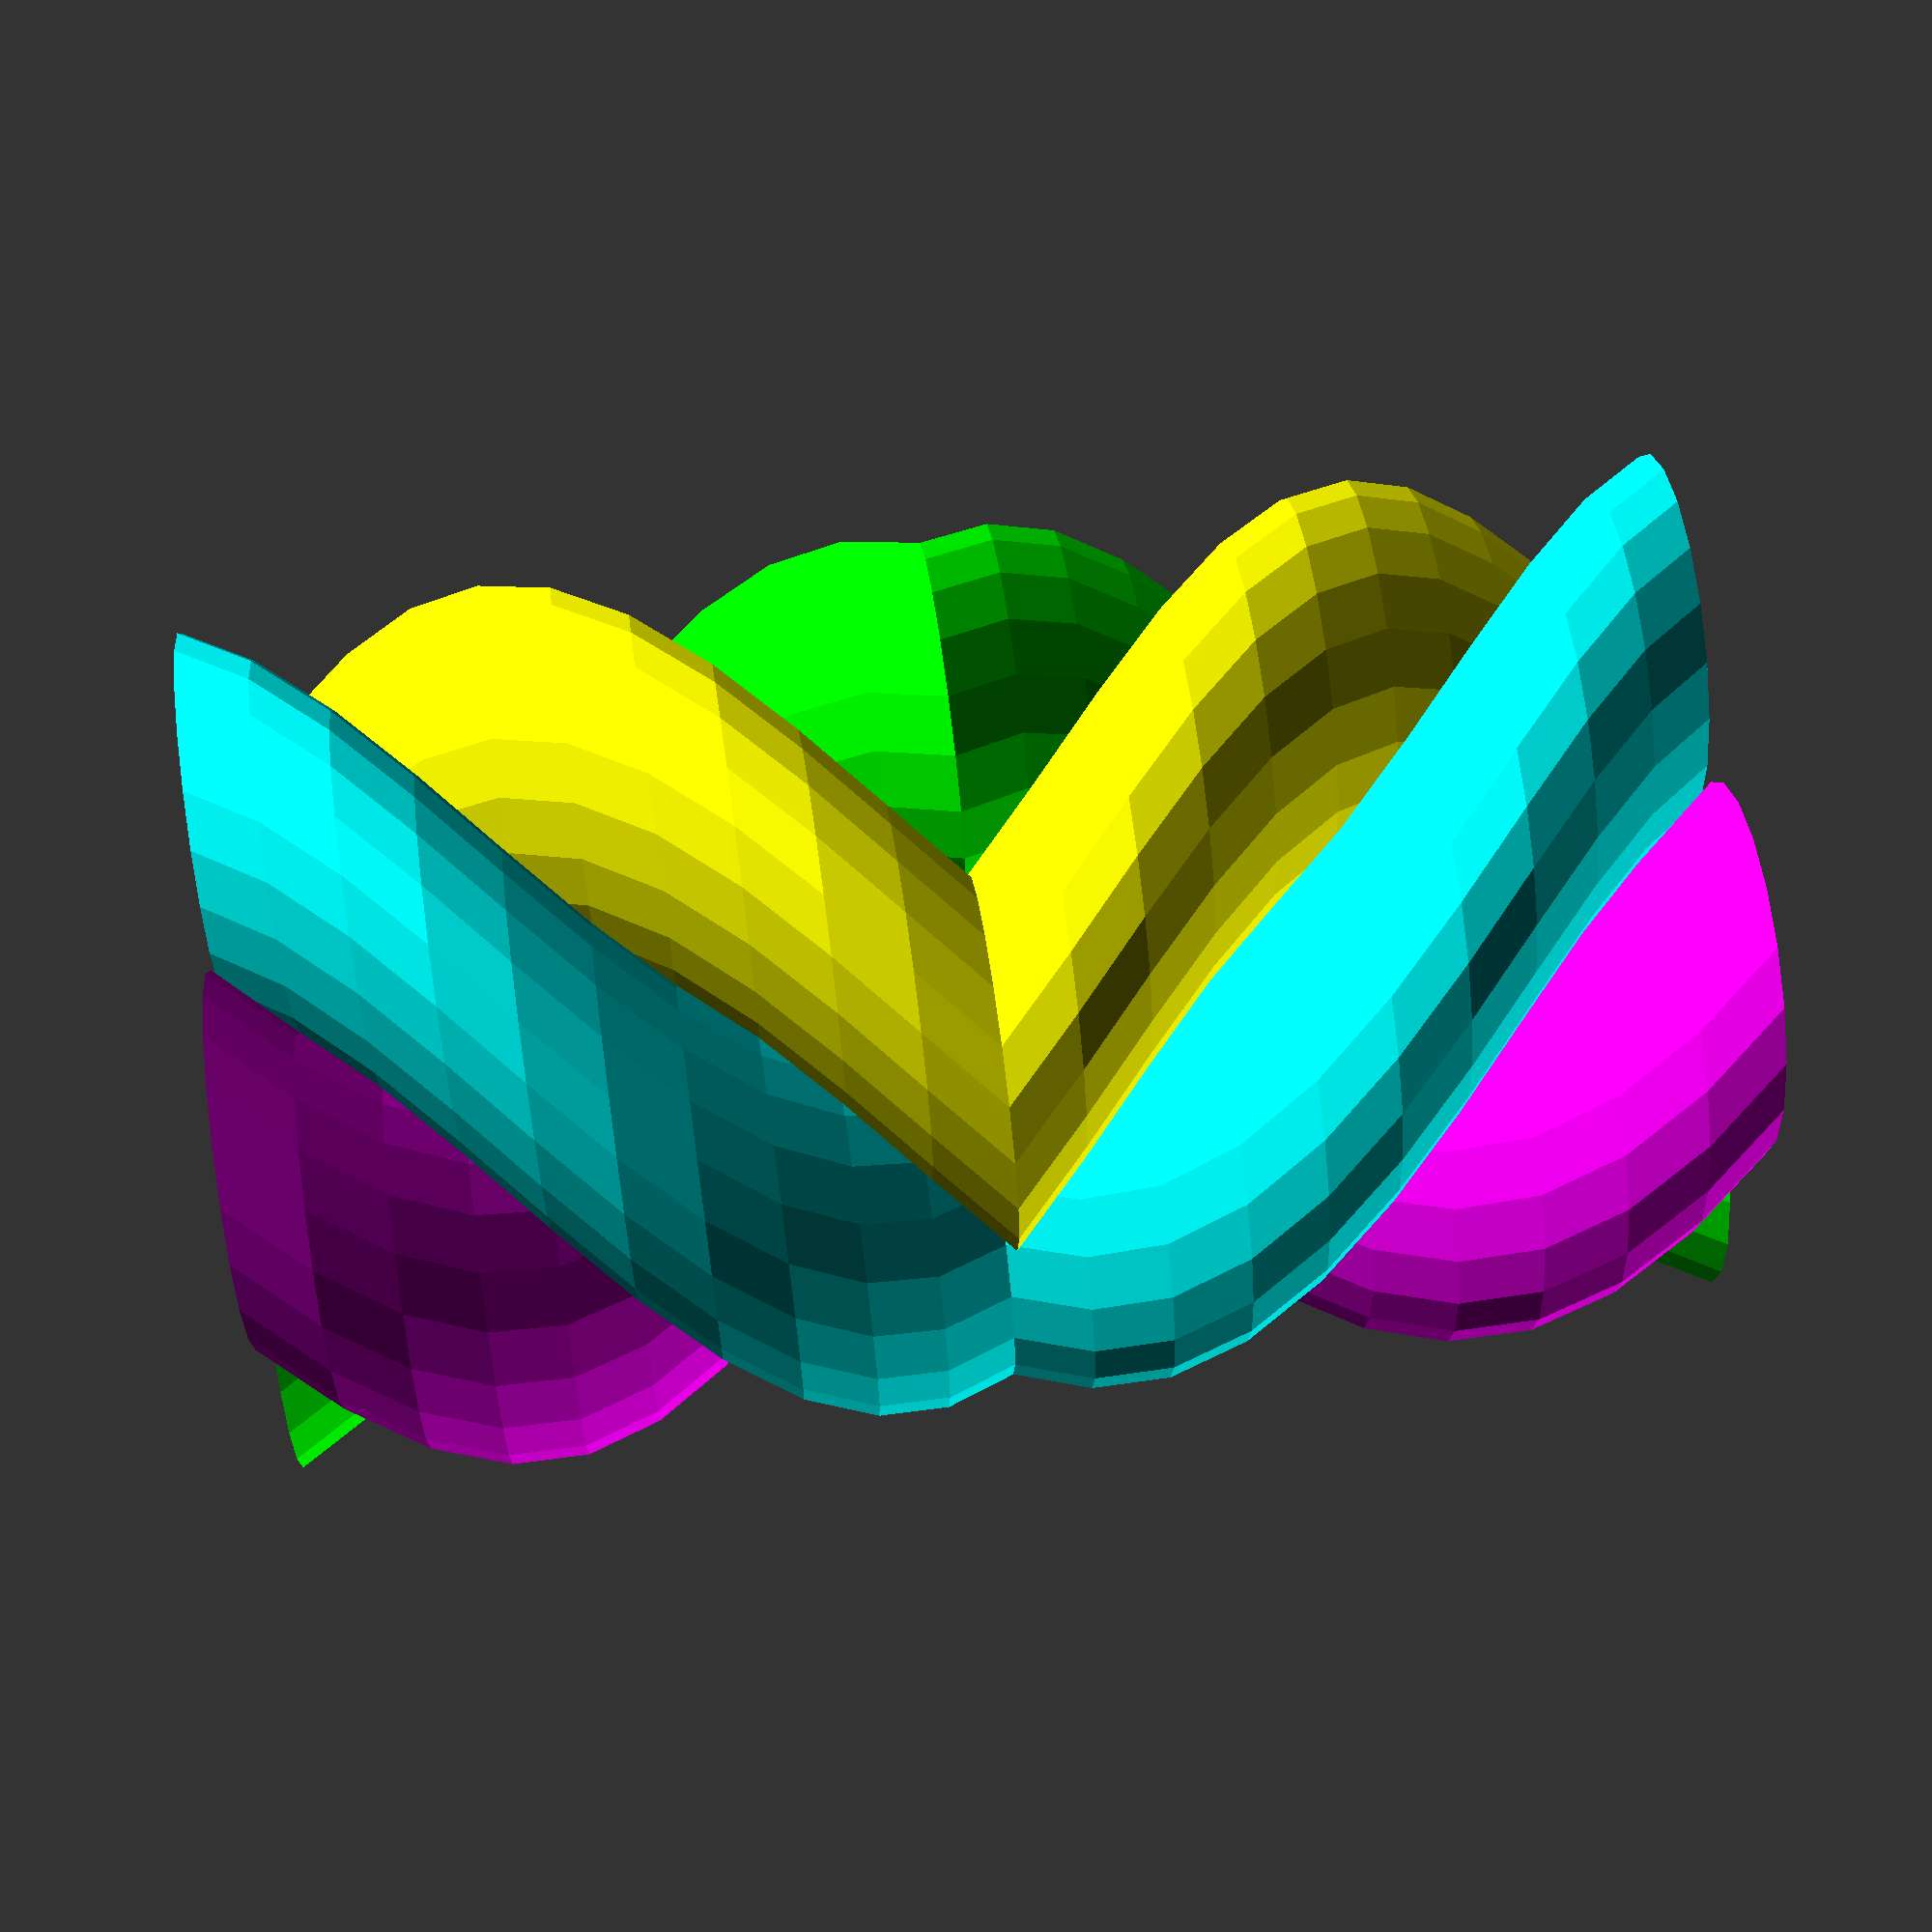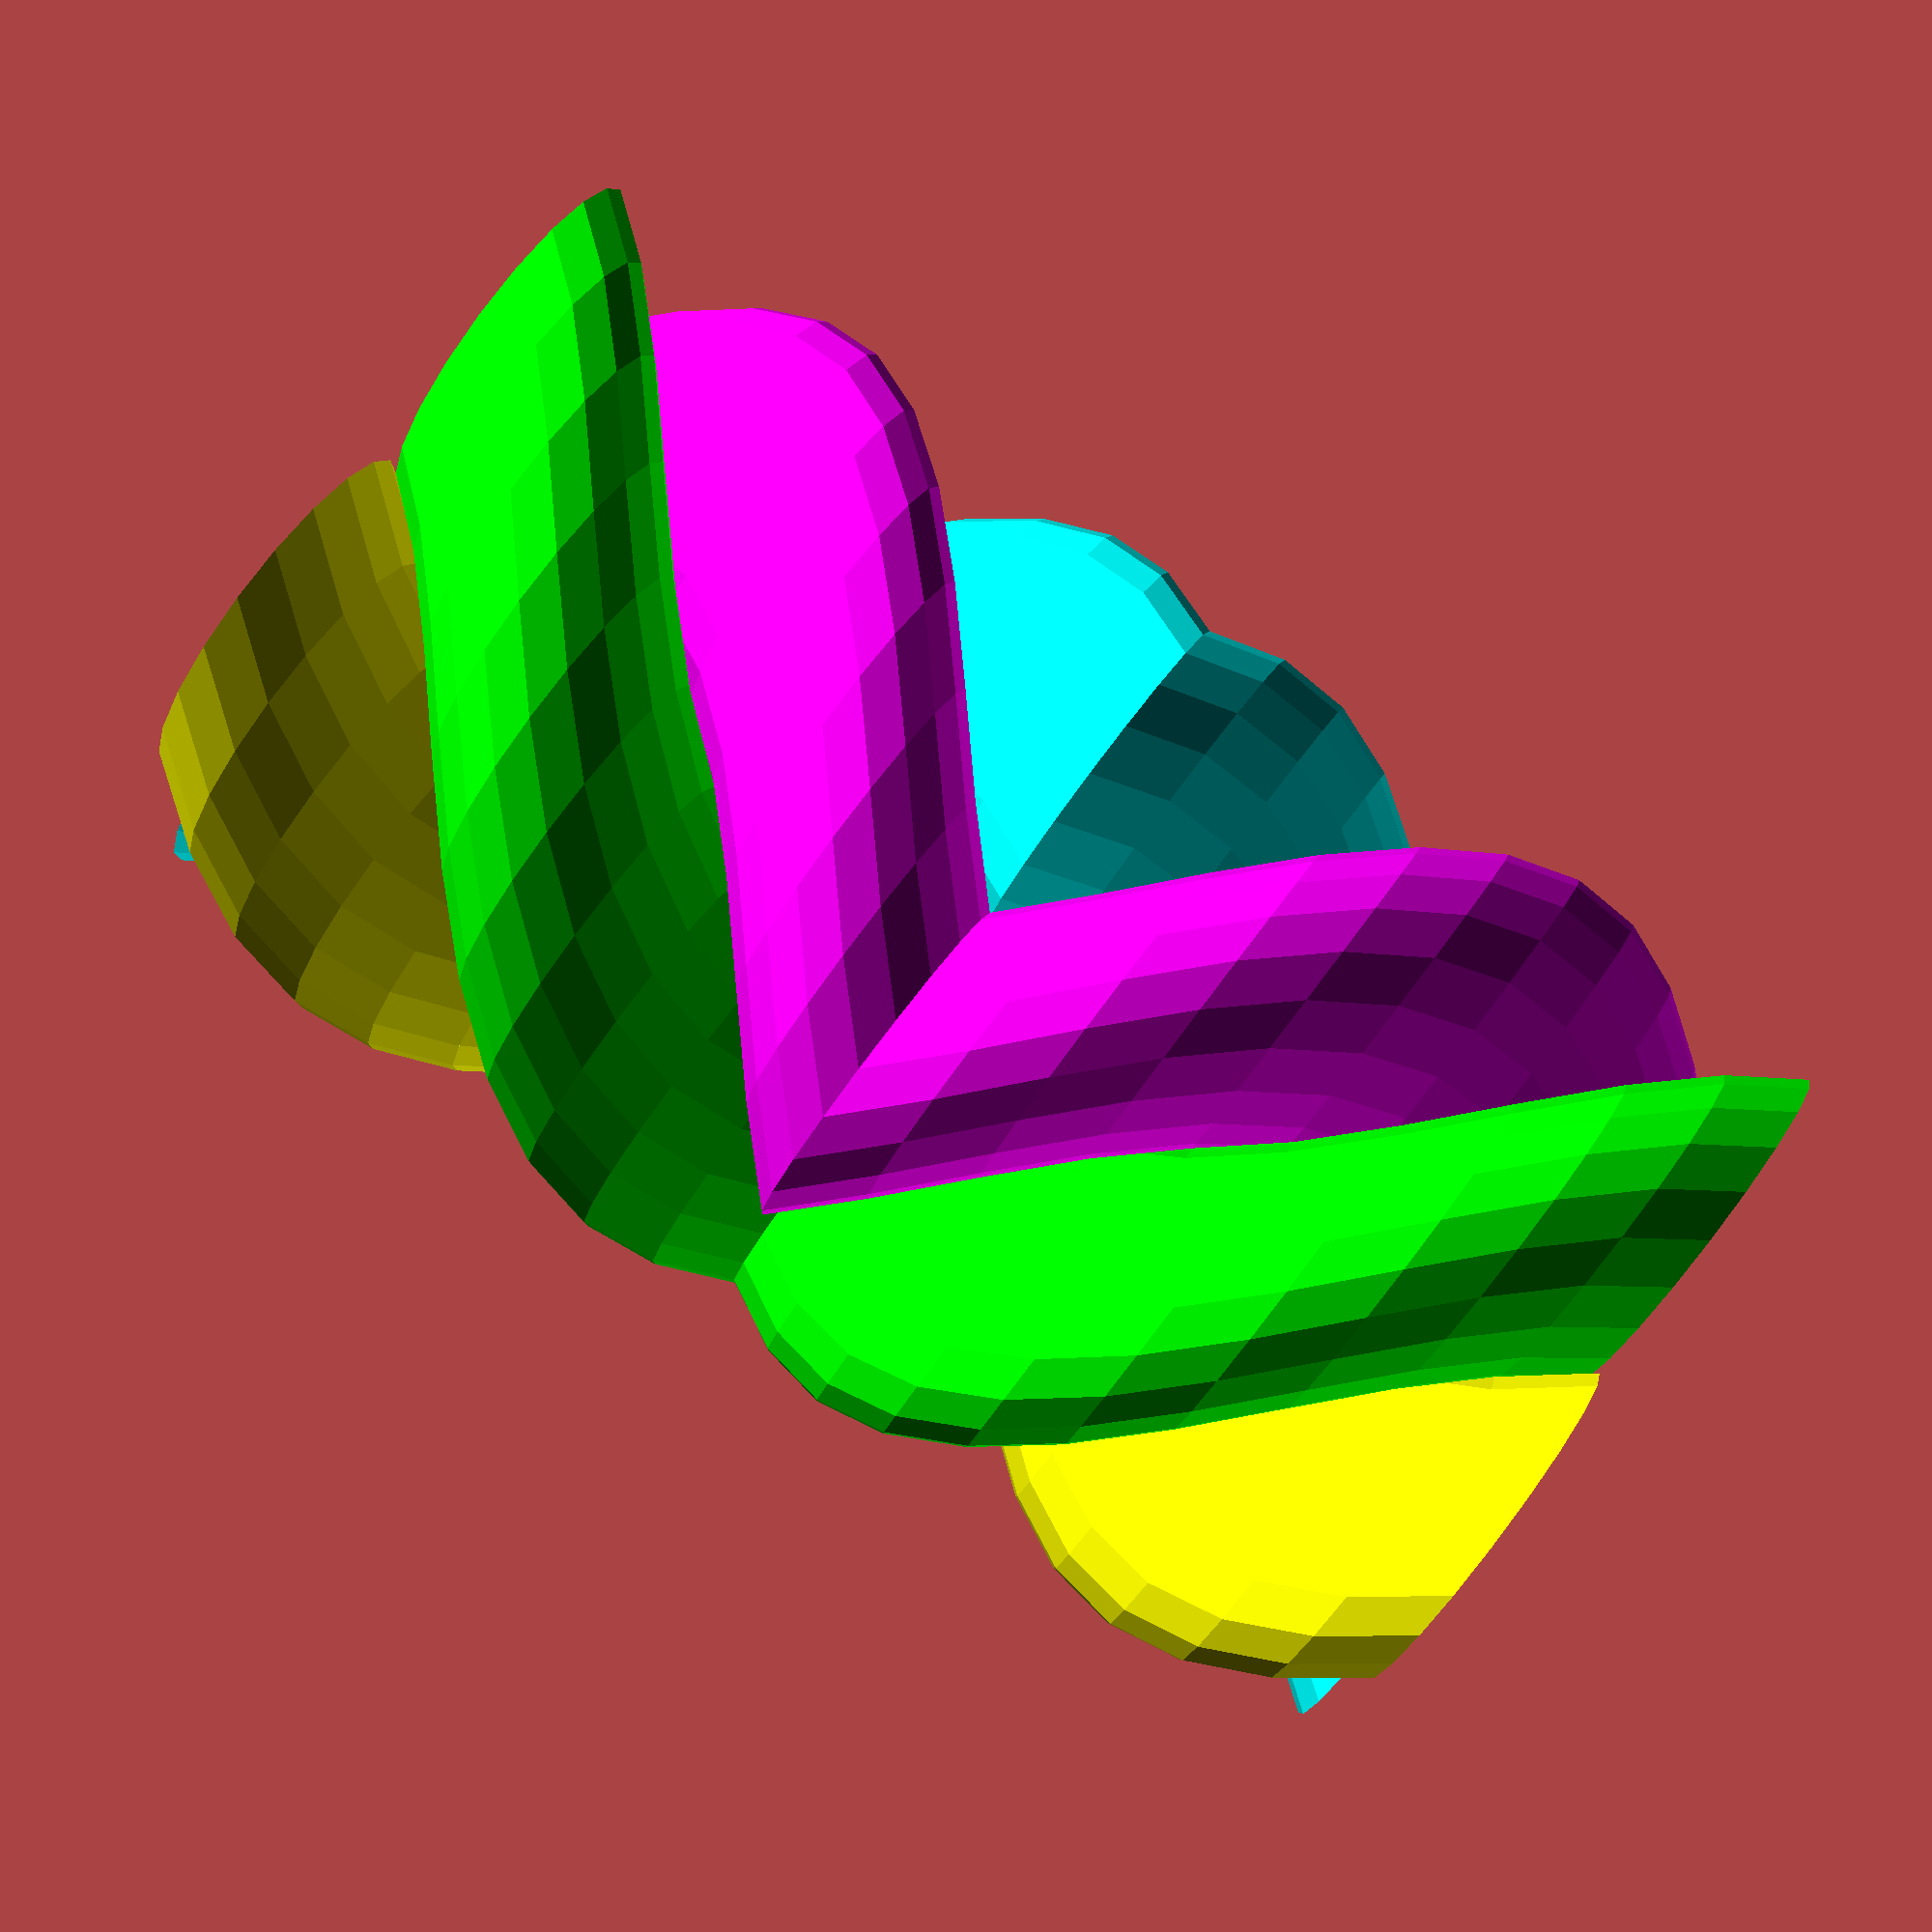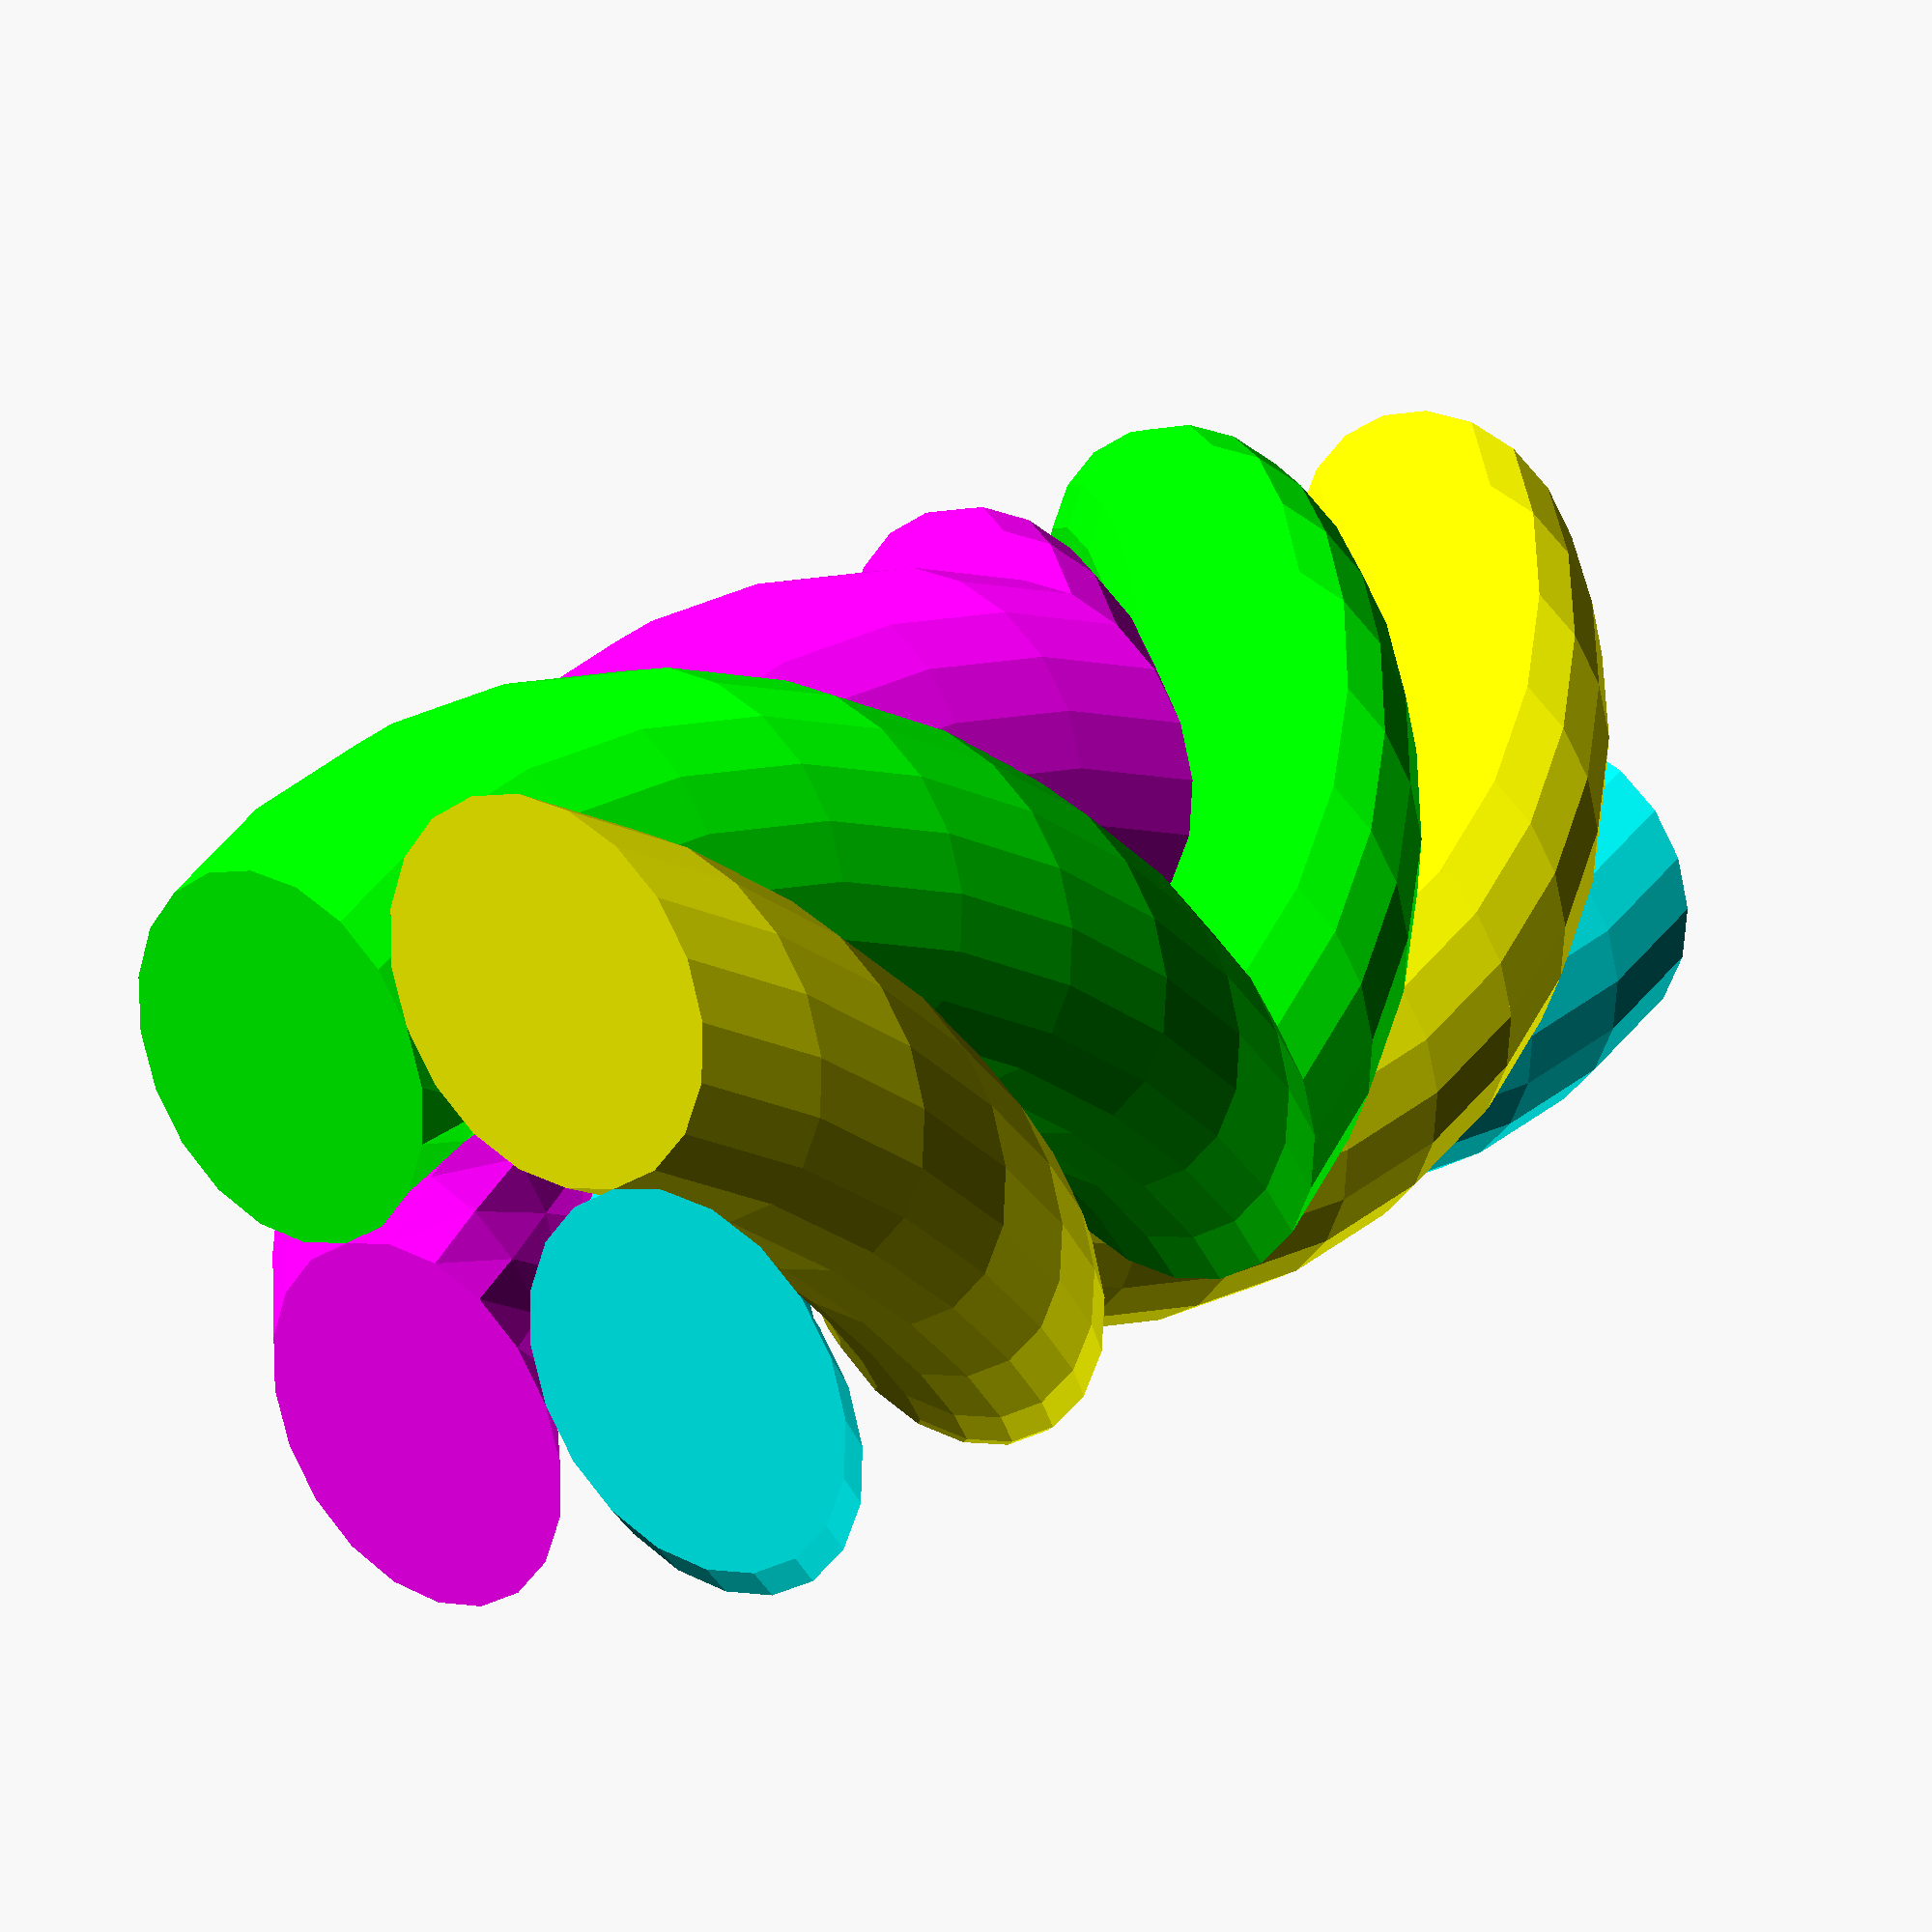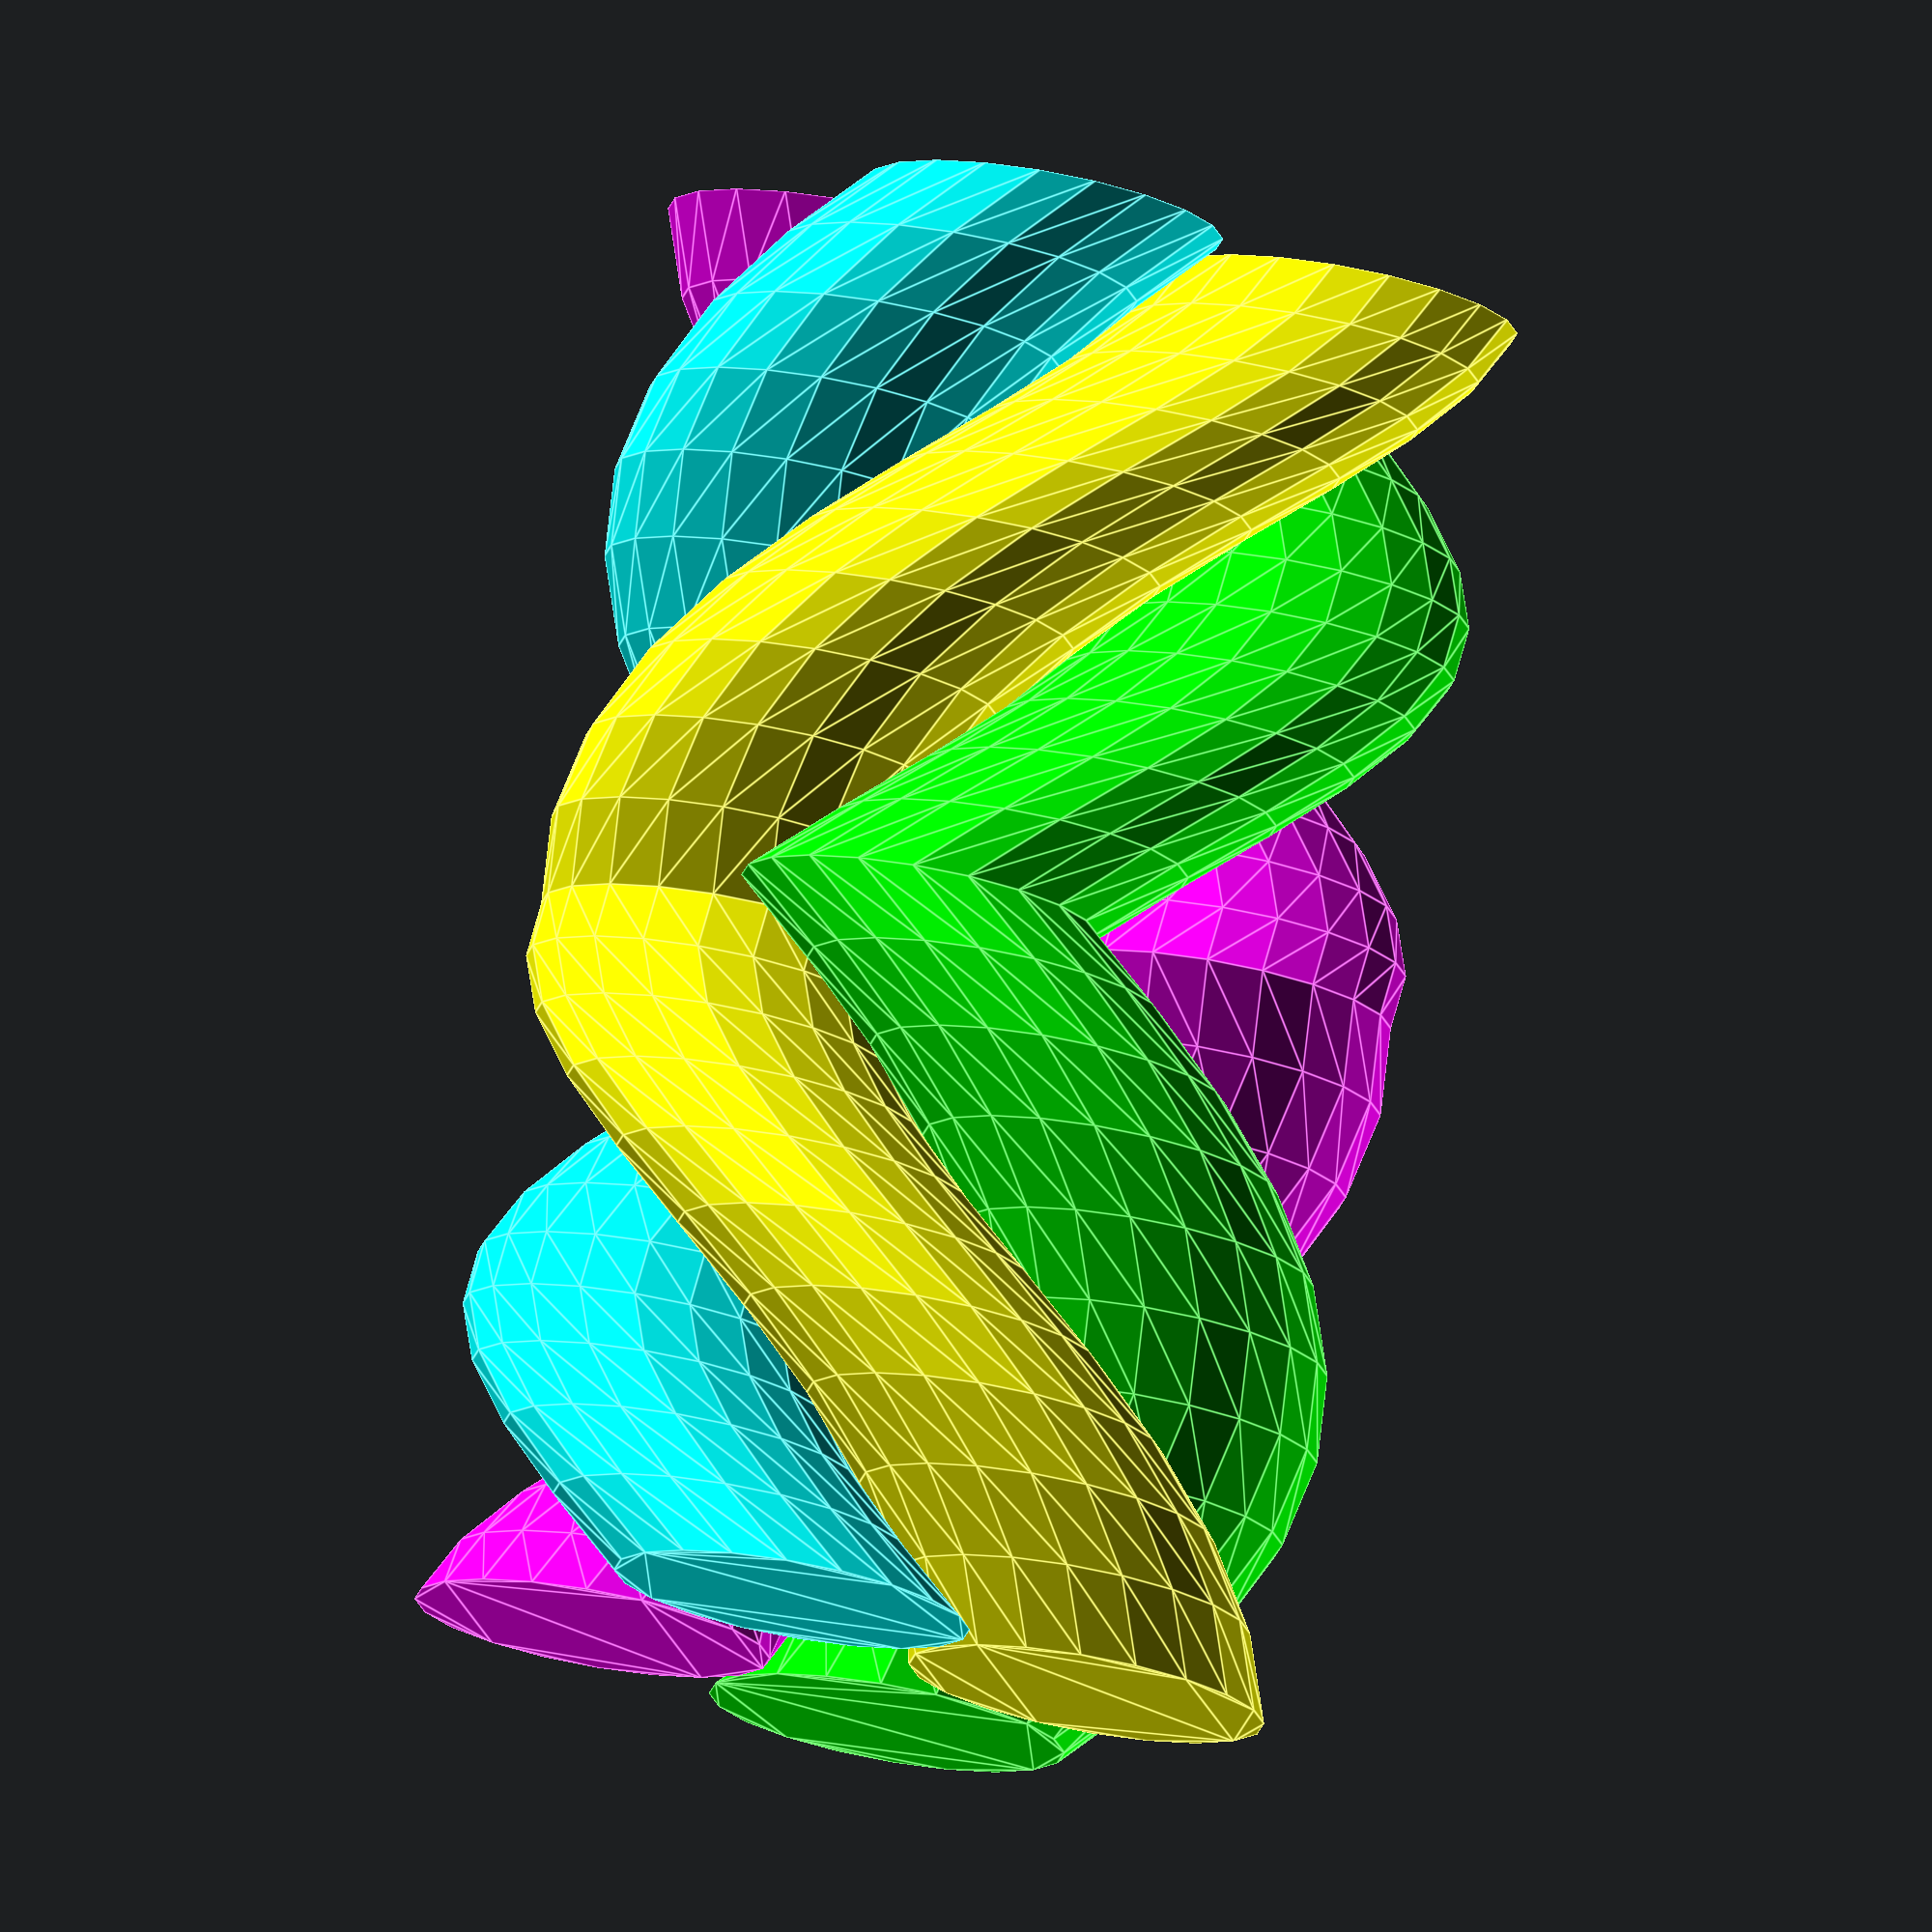
<openscad>

module twist(x,y,t) {
    linear_extrude(height = 2, center = false, convexity = 10, twist = t, $fn=20)
        translate([x, y, 0])
        circle(r = 1);
}

module yarnSegment(t) {
    color([0,1,0])
    twist(-1,1,t);
    color([0,1,1])
    twist(1,-1,t);
    color([1,1,0])
    twist(1,1,t);
    color([1,0,1])
    twist(-1,-1,t);
}


yarnSegment(90);
rotate([0,0,-90]) translate([0,0,2])
  yarnSegment(90);
rotate([0,0,-180]) translate([0,0,4])
  yarnSegment(-90);
rotate([0,0,-90]) translate([0,0,6])
  yarnSegment(-90);
/*
translate([0,0,8])
  yarnSegment(0);
translate([0,0,10])
  yarnSegment(90);
*/
</openscad>
<views>
elev=114.1 azim=0.5 roll=97.9 proj=p view=wireframe
elev=95.1 azim=168.7 roll=52.8 proj=p view=wireframe
elev=337.2 azim=335.6 roll=37.1 proj=p view=wireframe
elev=282.3 azim=235.8 roll=190.1 proj=o view=edges
</views>
